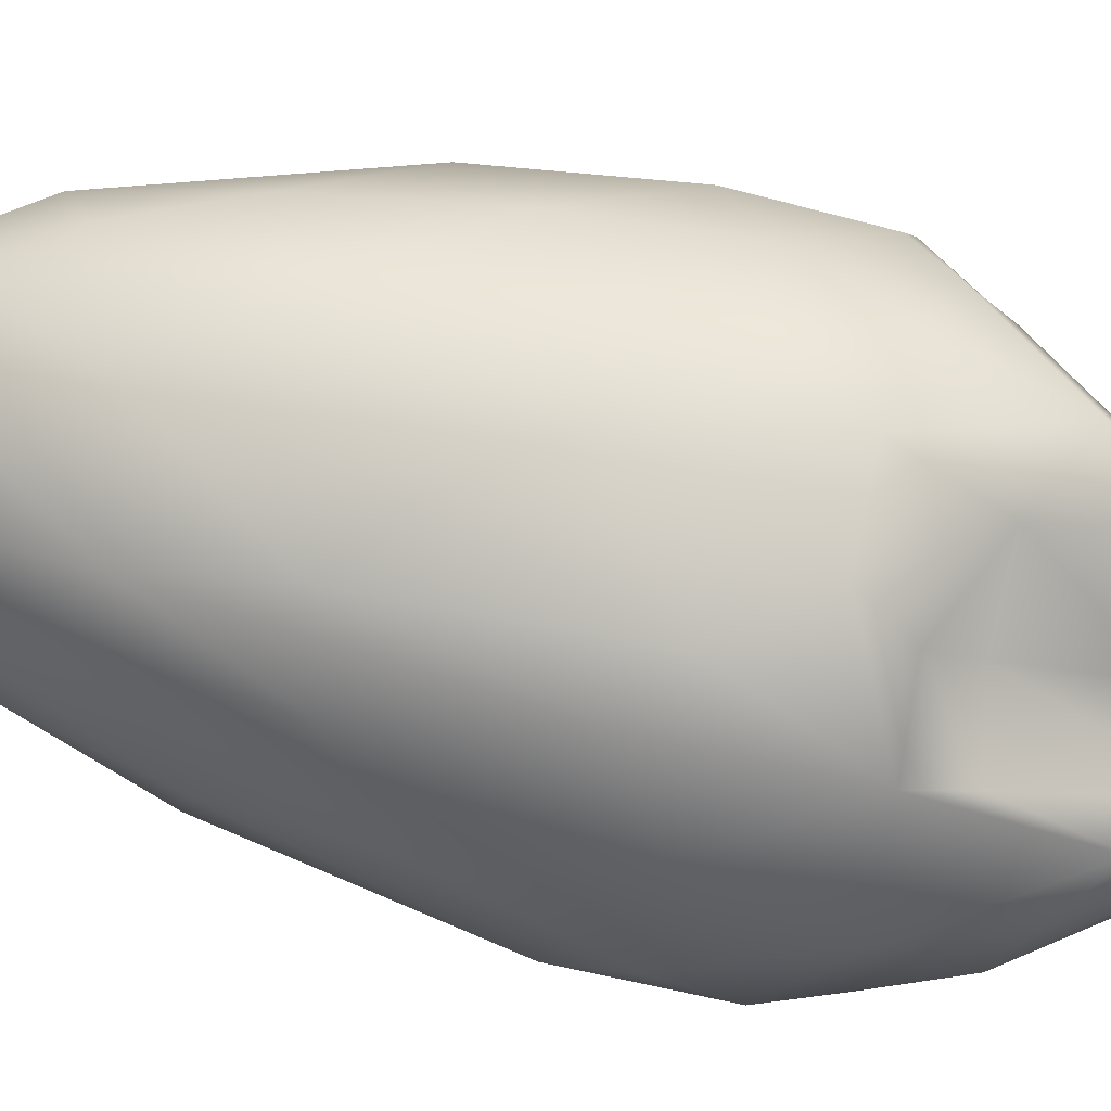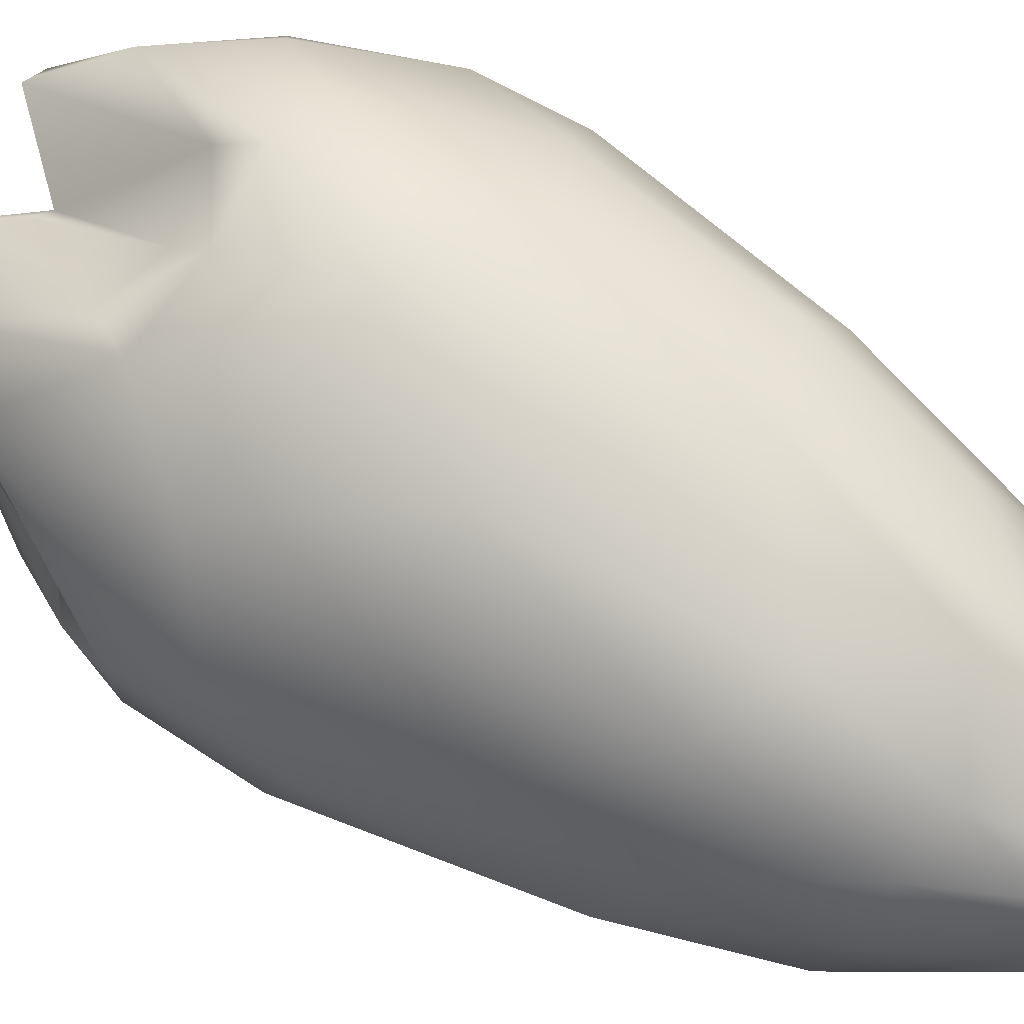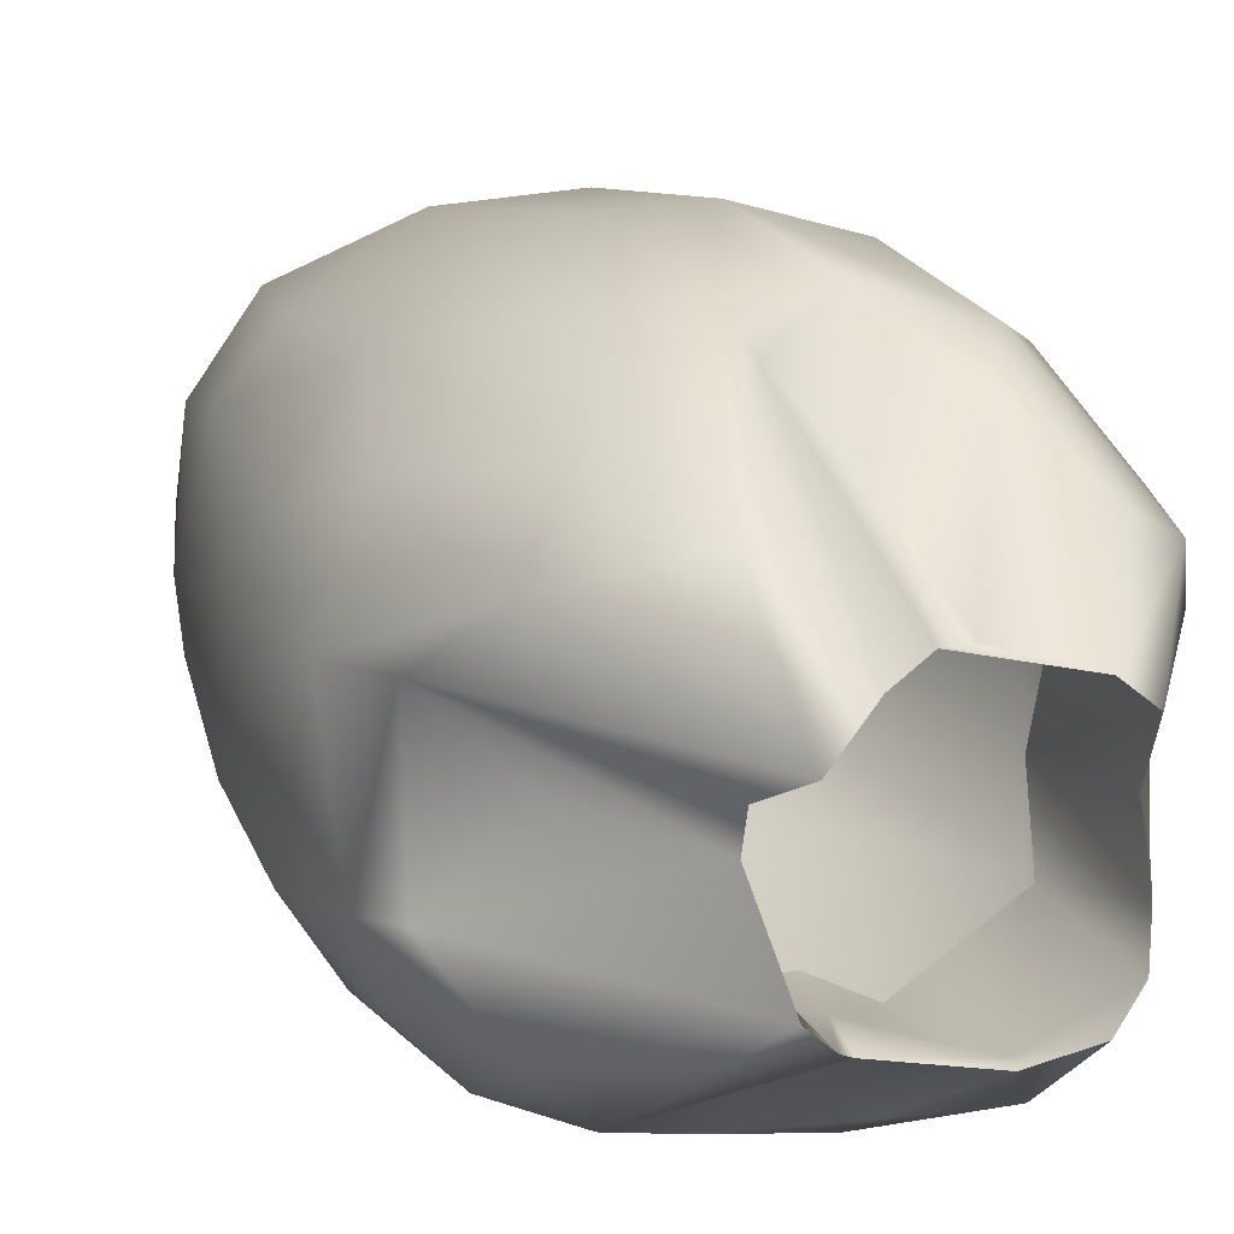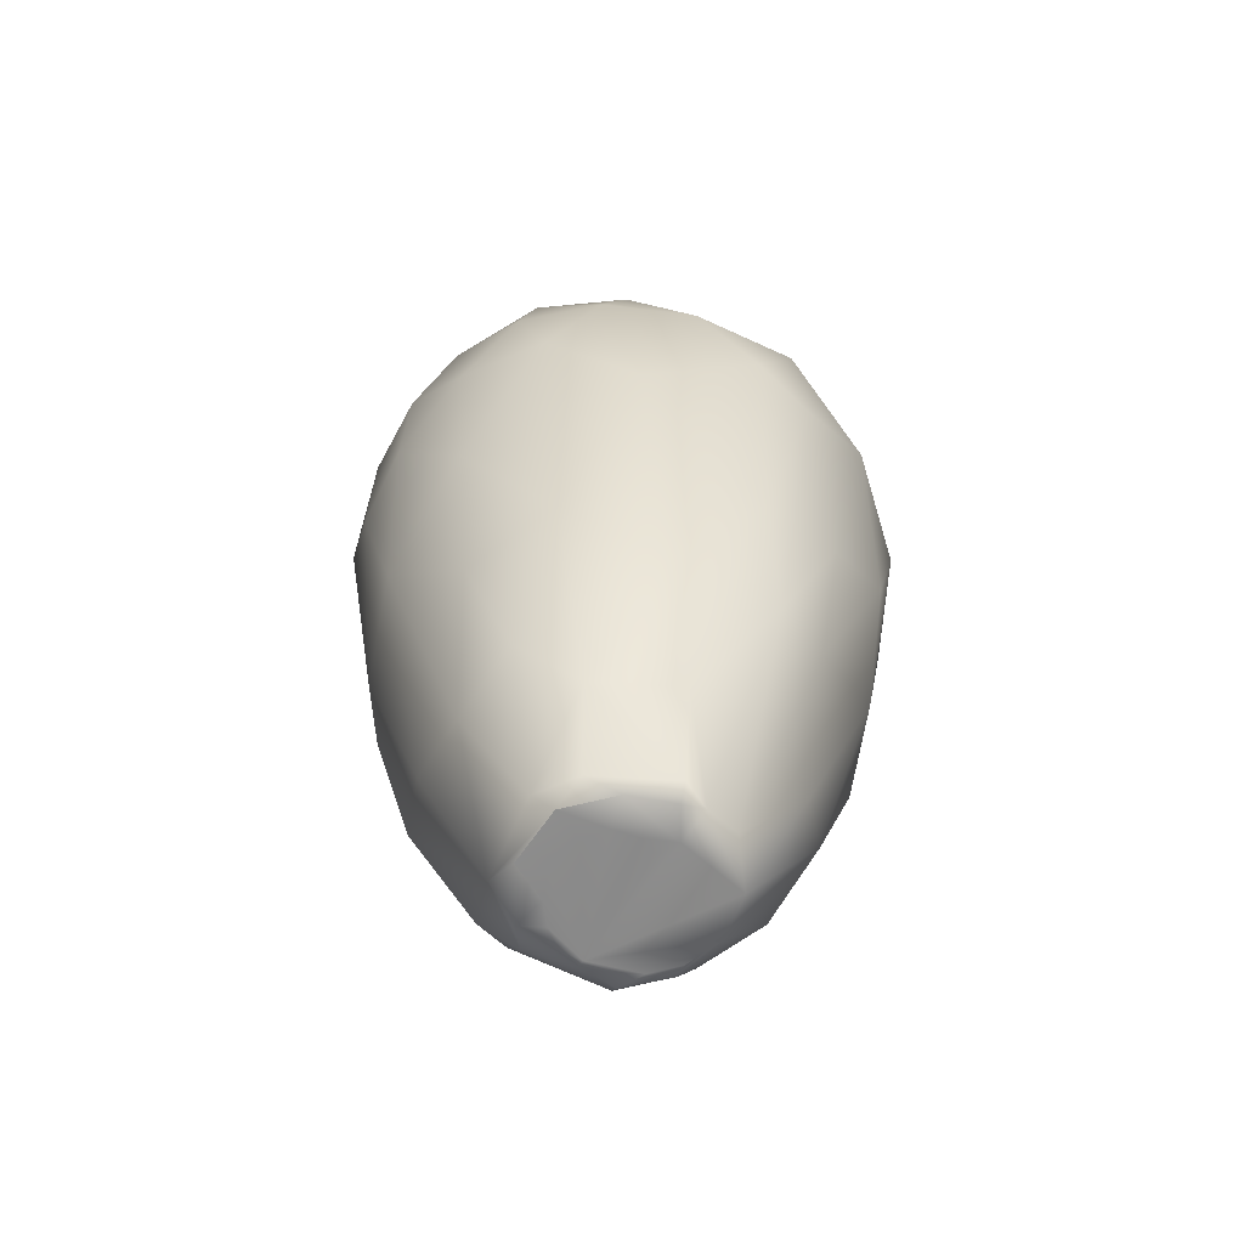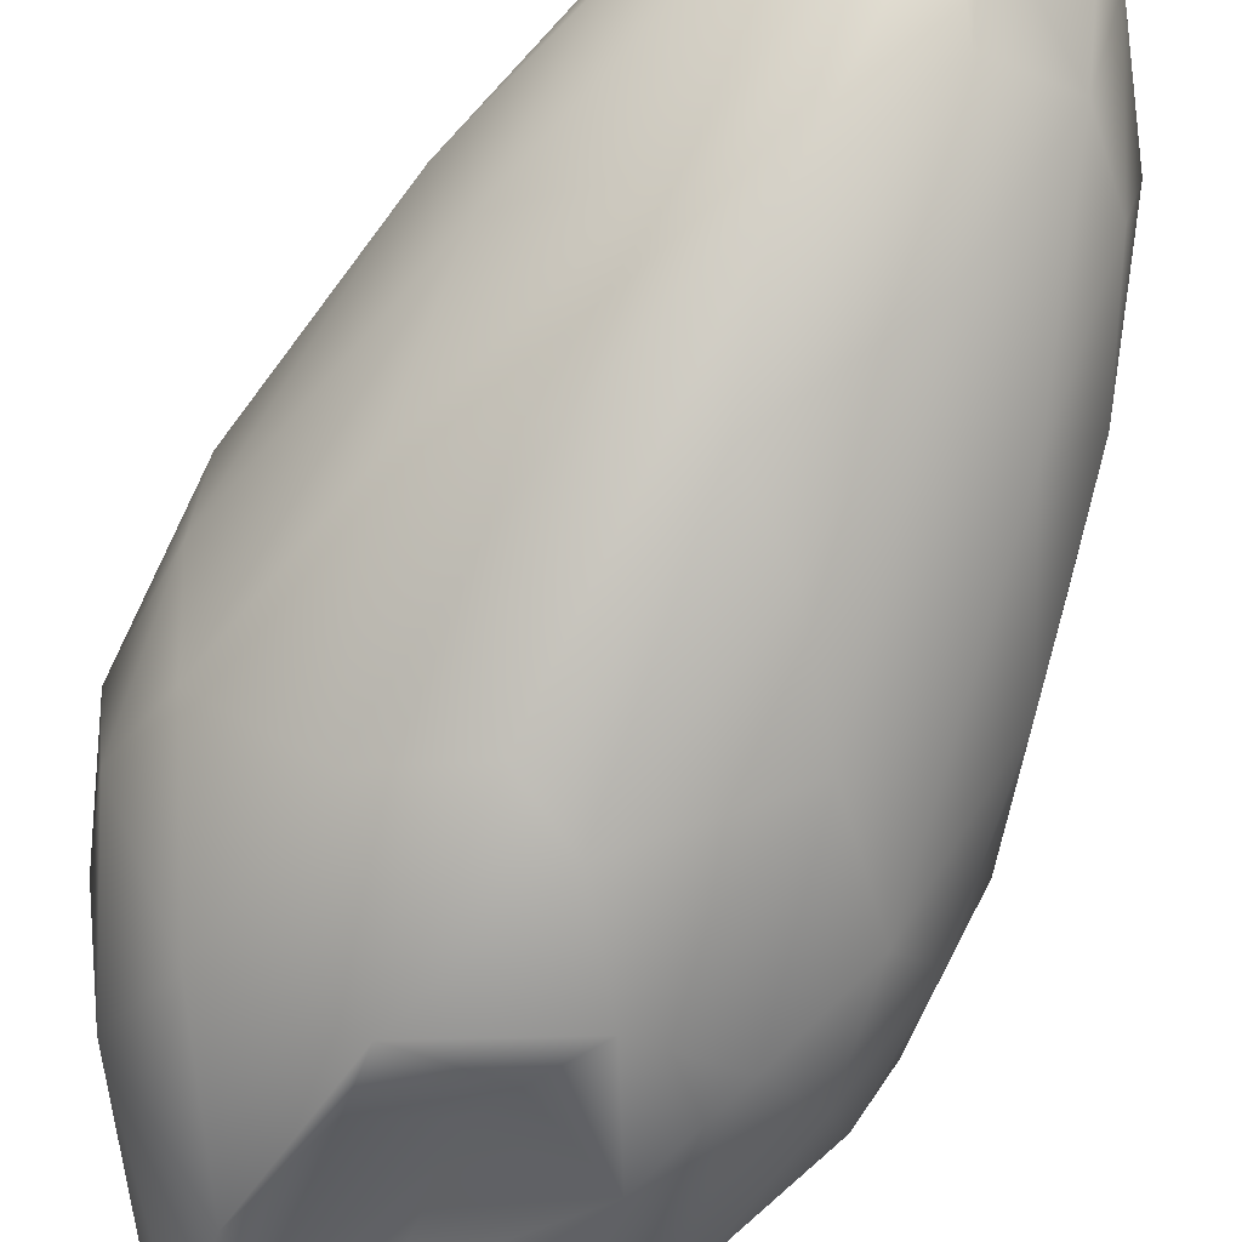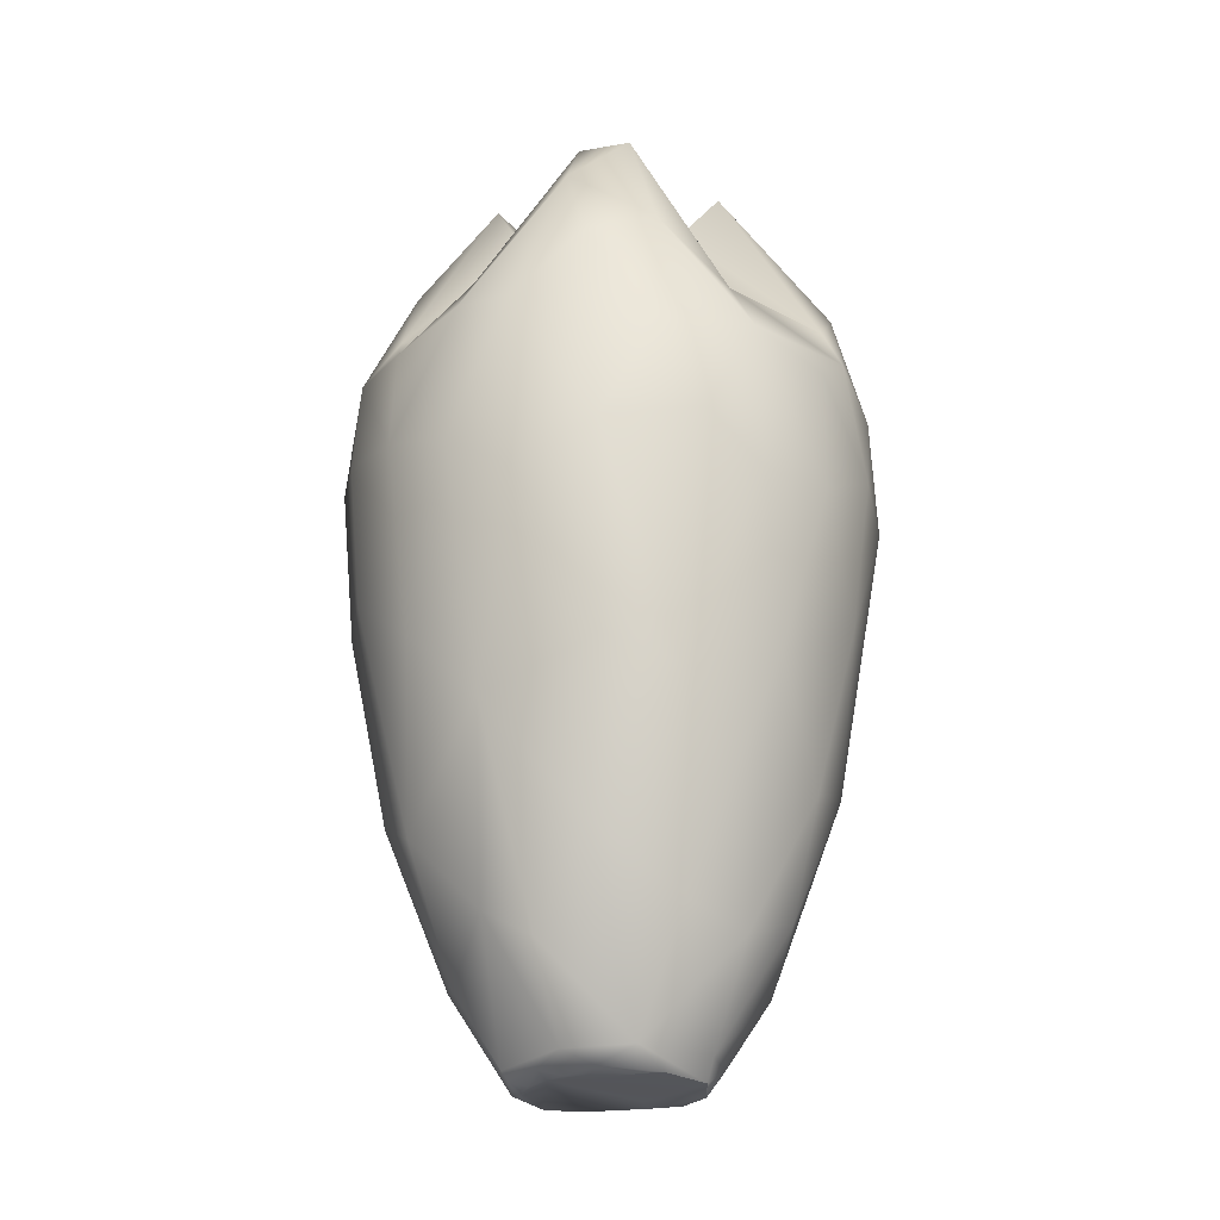
<metadata>
{"format":"obj","ext":"obj","renderer":"f3d","projection":"perspective","resolution":1024,"background":"white","views":[{"elev":-78.9,"azim":76.9,"up":"+Z"},{"elev":63.2,"azim":-57.1,"up":"+Z"},{"elev":17.4,"azim":157.1,"up":"+Z"},{"elev":-63.4,"azim":147.9,"up":"+Y"},{"elev":-78.8,"azim":-24.8,"up":"+Z"},{"elev":-24.8,"azim":44.7,"up":"+Y"}]}
</metadata>
<code>
g
v 0.025 -0.242 0.02
v -0.037 -0.238 0.03
v 0.007 -0.242 0.037
v -0.004 -0.242 0.036
v -0.023 -0.241 0.041
v -0.005 -0.238 0.042
v -0.018 -0.242 0.034
v -0.029 -0.242 0.028
v -0.041 -0.241 0.023
v -0.04 -0.242 0.016
v -0.047 -0.242 -0.003
v 0.002 -0.241 -0.047
v -0.009 -0.238 -0.049
v -0.024 -0.236 0.046
v 0.017 -0.242 0.03
v 0.03 -0.242 0.008
v 0.031 -0.242 -0.002
v 0.027 -0.242 -0.012
v 0.018 -0.234 0.05
v -0.043 -0.24 -0.025
v -0.026 -0.237 -0.046
v 0.007 -0.242 -0.026
v -0.002 -0.242 -0.023
v -0.007 -0.243 -0.033
v -0.053 0.232 0.035
v -0.018 0.225 -0.061
v -0.018 0.22 -0.059
v 0.016 0.199 -0.062
v 0.043 -0.242 -0.019
v 0.04 -0.234 -0.034
v 0.004 -0.235 -0.054
v 0.02 -0.242 -0.023
v 0.028 -0.241 0.037
v -0.065 -0.192 0.043
v -0.08 -0.188 0.01
v -0.038 -0.2 0.064
v -0.036 -0.135 0.096
v 0.005 -0.176 0.087
v 0.027 -0.19 0.075
v -0.073 -0.117 0.079
v -0.012 -0.048 0.122
v 0.027 -0.086 0.112
v -0.013 0.047 0.136
v 0.046 -0.233 0.029
v 0.063 -0.145 0.078
v 0.081 -0.175 0.034
v 0.083 -0.184 -0.004
v 0.052 -0.232 -0.014
v 0.102 -0.076 0.057
v 0.12 -0.062 0.01
v 0.13 0.022 0.03
v 0.122 0.045 0.06
v 0.081 -0.065 0.088
v 0.091 0.036 0.101
v 0.11 0.09 0.078
v 0.129 0.097 0.032
v 0.134 0.024 -0.01
v 0.133 0.087 -0.012
v 0.124 0.107 -0.039
v 0.114 0.124 0.033
v 0.114 0.128 -0.036
v 0.08 0.141 0
v 0.125 0.046 -0.053
v 0.102 -0.115 -0.034
v 0.117 -0.032 -0.047
v 0.101 0.039 -0.091
v 0.081 -0.102 -0.076
v 0.062 -0.005 -0.116
v 0.036 -0.137 -0.095
v 0.029 -0.05 -0.118
v 0.079 -0.171 -0.04
v 0.052 -0.199 -0.054
v 0.014 -0.198 -0.074
v -0.018 -0.136 -0.1
v -0.003 -0.076 -0.117
v 0.007 0.041 -0.136
v 0.037 0.083 -0.129
v 0.08 0.083 -0.109
v 0.109 0.094 -0.076
v 0.095 0.157 -0.067
v 0.062 0.133 -0.103
v 0.067 0.183 -0.074
v 0.05 0.237 -0.032
v 0.041 0.24 -0.04
v 0.05 0.2 -0.001
v 0.051 0.213 -0.027
v 0.053 0.211 0.018
v 0.048 0.242 0.034
v 0.094 0.161 0.063
v 0.076 0.147 0.094
v 0.057 0.015 0.12
v 0.052 0.109 0.12
v 0.024 0.037 0.133
v 0.05 0.197 0.081
v -0.034 0.245 -0.047
v -0.046 0.242 -0.033
v -0.037 0.197 -0.085
v -0.021 0.142 -0.11
v -0.057 0.224 -0.02
v -0.023 0.113 -0.127
v -0.067 0.175 -0.085
v -0.078 0.125 -0.102
v -0.023 0.025 -0.133
v -0.064 0.049 -0.121
v -0.112 0.056 -0.079
v -0.088 -0.026 -0.091
v -0.046 -0.065 -0.11
v -0.045 -0.137 -0.091
v -0.059 -0.191 -0.053
v -0.082 -0.177 -0.029
v -0.098 -0.131 0.03
v -0.114 -0.058 0.042
v -0.132 0.005 0.001
v -0.109 -0.102 -0.023
v -0.091 -0.099 -0.066
v -0.128 0.025 -0.039
v 0.044 -0.242 0.011
v 0.024 -0.242 -0.039
v -0.038 0.233 0.047
v -0.016 0.201 0.049
v -0.007 0.196 0.047
v 0.029 0.237 0.052
v -0.012 0.136 0.081
v 0.016 0.135 0.111
v -0.053 0.136 0.098
v -0.072 0.182 0.072
v -0.069 0.112 0.109
v -0.024 0.106 0.124
v 0.02 0.114 0.125
v -0.057 0.056 0.123
v -0.102 0.068 0.091
v -0.098 0.165 0.058
v -0.095 -0.015 0.087
v -0.057 -0.016 0.115
v 0.057 0.152 -0.001
v 0.066 0.151 -0.034
v 0.066 0.152 0.032
v 0.048 0.152 0.058
v 0.019 0.152 0.07
v -0.008 0.152 0.057
v -0.039 0.152 0.059
v -0.066 0.151 0.037
v -0.058 0.152 -0.003
v -0.063 0.151 -0.042
v -0.016 0.152 -0.07
v -0.063 0.205 0.002
v -0.093 0.175 0.041
v -0.117 0.111 0.057
v -0.129 0.046 0.043
v -0.123 0.094 -0.052
v -0.092 0.166 -0.06
v -0.113 0.128 -0.044
v -0.085 0.139 -0.001
v -0.117 0.118 0.015
v -0.134 0.087 0.008
v 0.017 0.185 -0.055
v 0.01 0.152 -0.056
v 0.046 0.151 -0.057
v 0.02 0.11 -0.121
v 0.014 0.137 -0.083
g
f 2 9 5
f 3 6 4
f 23 22 4
f 32 4 22
f 18 4 32
f 18 17 4
f 23 4 24
f 16 4 17
f 1 4 16
f 15 4 1
f 15 3 4
f 7 4 6
f 8 4 7
f 10 8 9
f 8 10 11
f 8 11 4
f 11 20 4
f 4 20 24
f 21 13 20
f 20 13 24
f 33 6 3
f 15 33 3
f 1 33 15
f 6 5 7
f 8 7 5
f 5 9 8
f 9 11 10
f 34 9 2
f 9 35 11
f 35 9 34
f 2 36 34
f 2 14 36
f 14 38 36
f 37 36 38
f 38 14 19
f 39 38 19
f 42 41 37
f 38 42 37
f 44 39 19
f 44 45 39
f 44 46 45
f 46 44 47
f 48 47 44
f 45 46 49
f 50 49 46
f 47 50 46
f 49 50 51
f 51 52 49
f 52 54 49
f 54 52 55
f 56 52 51
f 52 56 55
f 57 56 51
f 58 56 57
f 59 56 58
f 59 60 56
f 61 60 59
f 60 61 62
f 63 58 57
f 57 51 50
f 50 47 64
f 57 50 65
f 65 50 64
f 65 67 66
f 64 67 65
f 67 68 66
f 67 69 68
f 64 71 67
f 71 64 47
f 72 67 71
f 48 71 47
f 72 71 48
f 48 30 72
f 31 72 30
f 31 73 72
f 13 73 31
f 12 24 13
f 13 74 73
f 69 73 74
f 74 75 69
f 69 75 70
f 68 69 70
f 72 73 69
f 67 72 69
f 76 68 70
f 70 75 76
f 76 77 68
f 77 78 68
f 66 68 78
f 66 78 79
f 63 65 66
f 63 57 65
f 63 59 58
f 79 59 63
f 66 79 63
f 79 80 59
f 79 78 80
f 78 77 81
f 78 81 80
f 80 61 59
f 61 80 83
f 80 82 83
f 82 80 81
f 82 84 83
f 61 83 85
f 85 62 61
f 60 85 87
f 60 62 85
f 89 56 60
f 88 89 60
f 55 56 89
f 55 90 54
f 91 53 54
f 92 91 54
f 91 92 93
f 92 54 90
f 42 91 93
f 41 42 93
f 93 43 41
f 38 39 42
f 42 39 45
f 42 53 91
f 53 42 45
f 53 45 49
f 53 49 54
f 26 27 28
f 26 98 97
f 98 100 97
f 97 95 26
f 102 97 100
f 102 101 97
f 104 100 103
f 104 102 100
f 102 104 105
f 104 106 105
f 74 107 103
f 107 74 108
f 13 21 74
f 109 21 20
f 108 74 21
f 21 109 108
f 110 109 20
f 11 110 20
f 11 35 110
f 111 35 34
f 34 36 40
f 40 36 37
f 111 34 40
f 111 40 112
f 111 114 35
f 114 110 35
f 111 112 114
f 113 114 112
f 109 110 115
f 114 115 110
f 116 115 114
f 106 115 105
f 116 105 115
f 115 106 108
f 115 108 109
f 107 108 106
f 106 104 107
f 107 104 103
f 5 6 14
f 6 19 14
f 5 14 2
f 6 33 19
f 19 33 44
f 33 117 44
f 29 48 44
f 44 117 29
f 29 30 48
f 118 30 29
f 30 118 31
f 118 12 31
f 12 13 31
f 32 22 24
f 22 23 24
f 32 24 118
f 29 32 118
f 32 29 18
f 18 29 17
f 117 17 29
f 16 17 117
f 1 16 117
f 118 24 12
f 123 121 120
f 124 122 121
f 123 124 121
f 119 125 120
f 126 125 119
f 125 126 127
f 120 125 123
f 123 125 128
f 123 128 124
f 128 125 127
f 128 129 124
f 128 43 129
f 128 127 43
f 130 43 127
f 131 130 127
f 127 126 132
f 131 127 132
f 134 131 133
f 130 131 134
f 40 133 112
f 133 40 134
f 37 134 40
f 41 134 37
f 43 130 134
f 43 134 41
f 93 129 43
f 92 129 93
f 92 94 129
f 124 129 94
f 94 92 90
f 90 55 89
f 60 87 88
f 89 88 94
f 90 89 94
f 94 88 122
f 122 124 94
f 117 33 1
f 83 86 85
f 86 136 135
f 135 85 86
f 135 137 85
f 85 137 87
f 88 87 137
f 138 88 137
f 138 122 88
f 122 138 139
f 139 140 122
f 140 121 122
f 121 140 141
f 141 119 121
f 141 142 119
f 142 25 119
f 25 142 143
f 143 144 99
f 144 96 99
f 96 144 27
f 145 27 144
f 95 27 26
f 96 27 95
f 143 99 146
f 25 143 146
f 119 120 121
f 132 25 147
f 25 132 119
f 126 119 132
f 148 131 132
f 149 112 133
f 133 131 149
f 149 113 112
f 113 116 114
f 105 150 102
f 151 101 102
f 95 97 101
f 101 151 95
f 151 96 95
f 151 99 96
f 152 99 151
f 99 152 146
f 147 25 146
f 150 151 102
f 150 152 151
f 152 153 146
f 153 152 154
f 153 154 147
f 153 147 146
f 149 131 148
f 113 149 155
f 148 155 149
f 148 132 155
f 155 132 154
f 147 154 132
f 152 155 154
f 116 113 155
f 116 155 150
f 105 116 150
f 150 155 152
f 27 145 156
f 28 27 156
f 157 156 145
f 157 158 156
f 84 156 158
f 28 156 84
f 86 83 84
f 136 84 158
f 86 84 136
f 74 103 75
f 76 75 103
f 76 103 100
f 100 77 76
f 81 28 82
f 82 28 84
f 160 26 28
f 98 26 160
f 160 28 81
f 98 160 159
f 160 81 159
f 159 81 77
f 77 100 159
f 159 100 98

</code>
